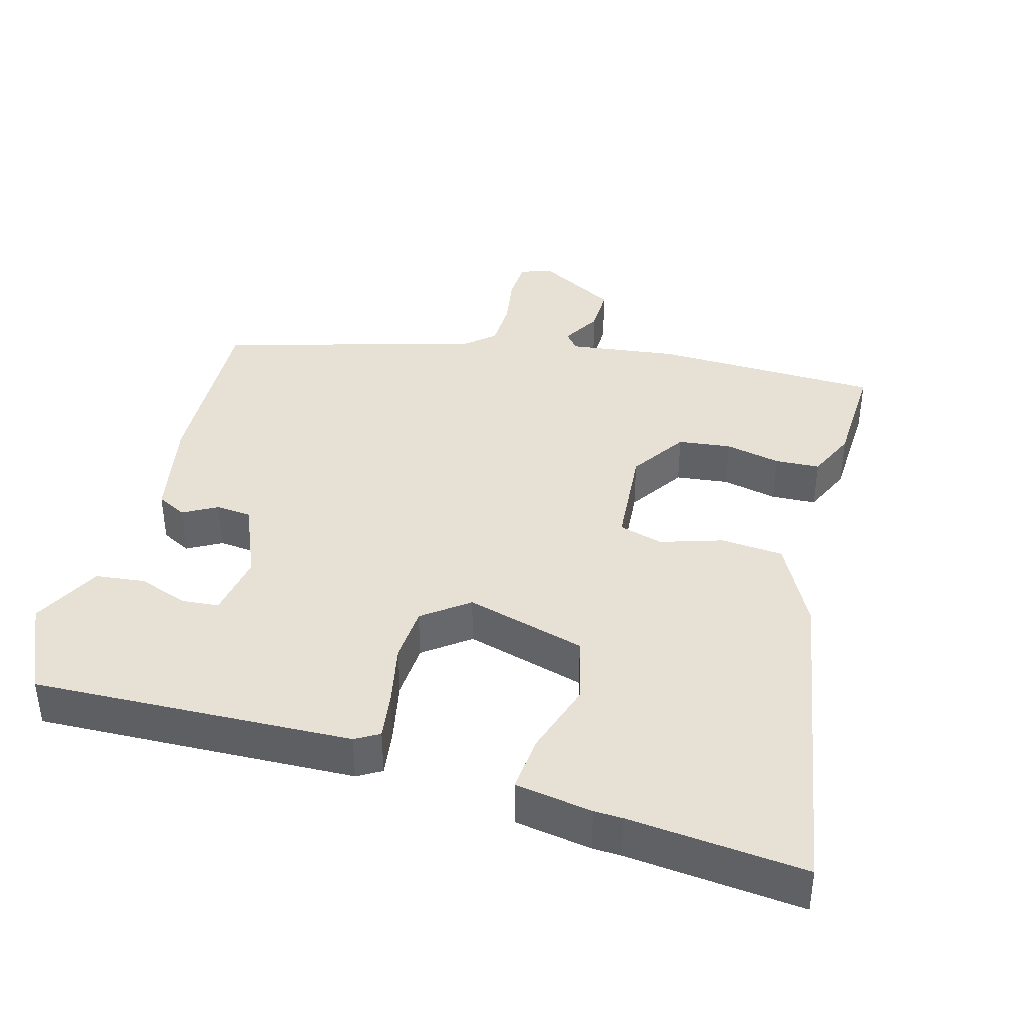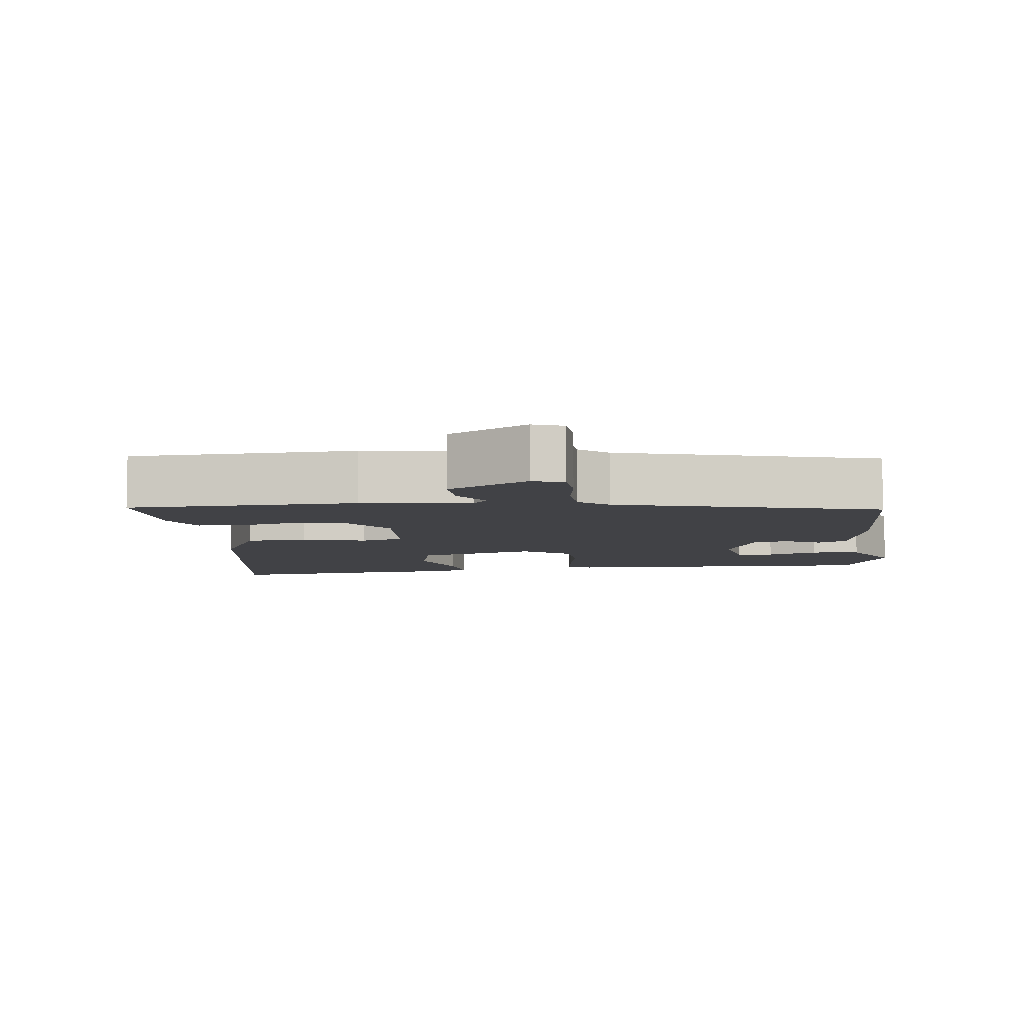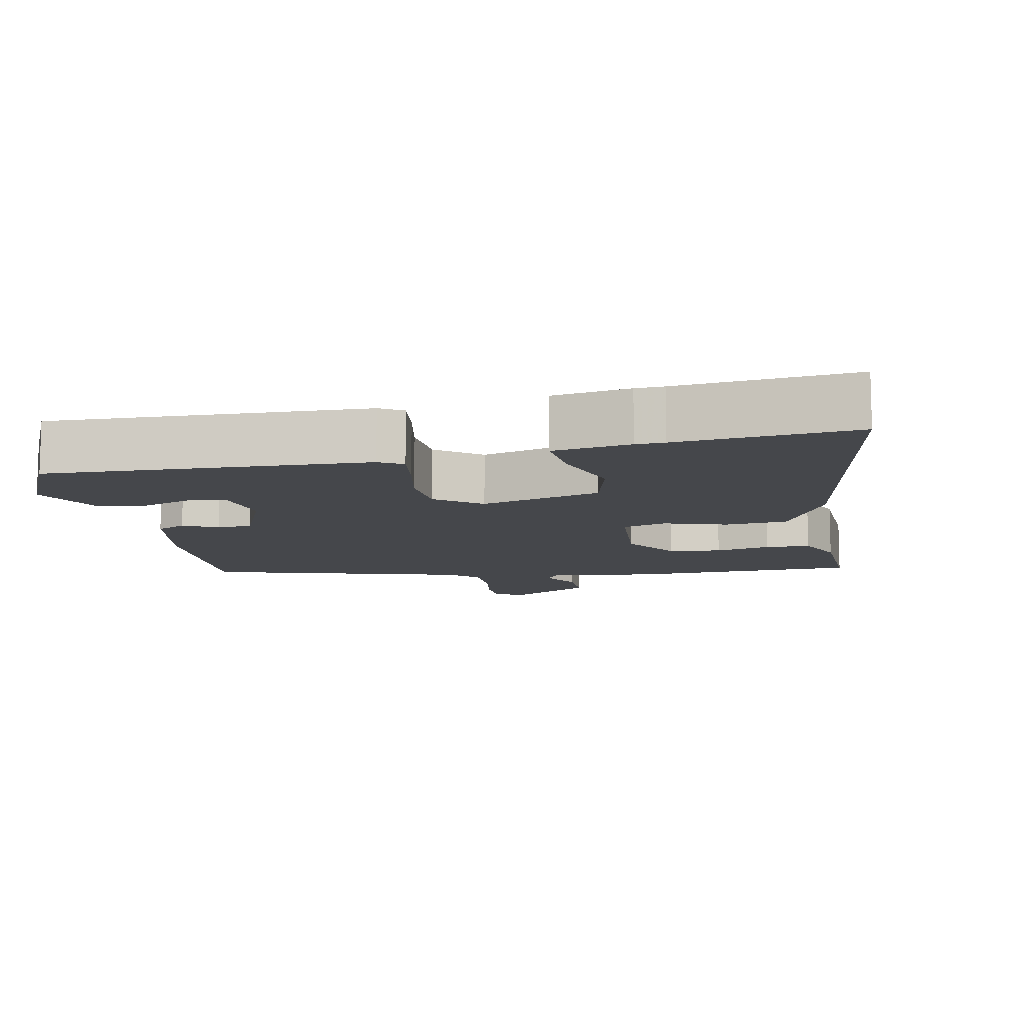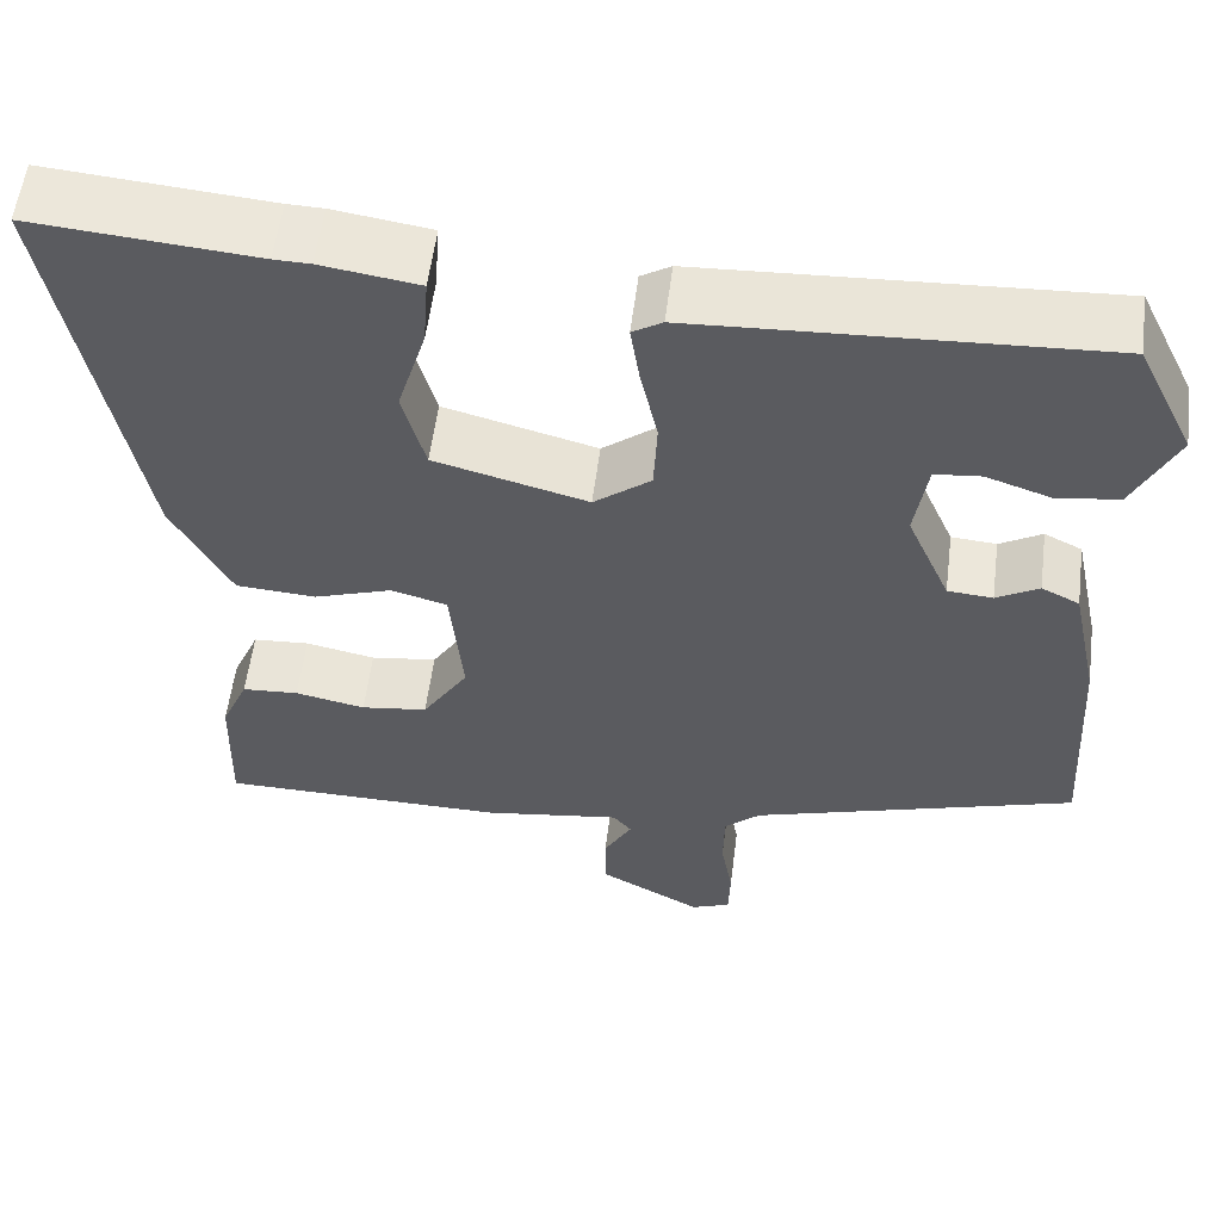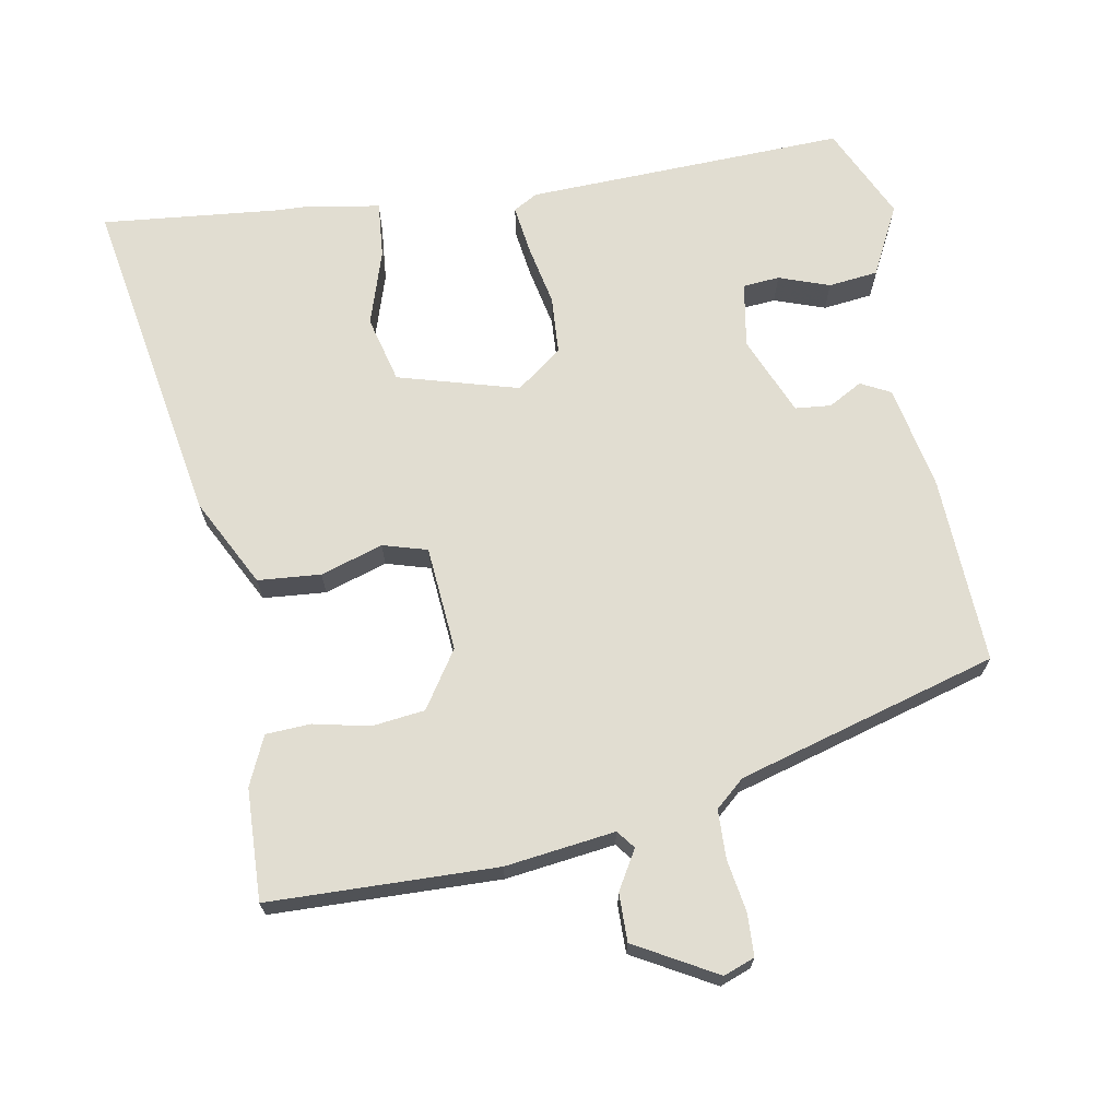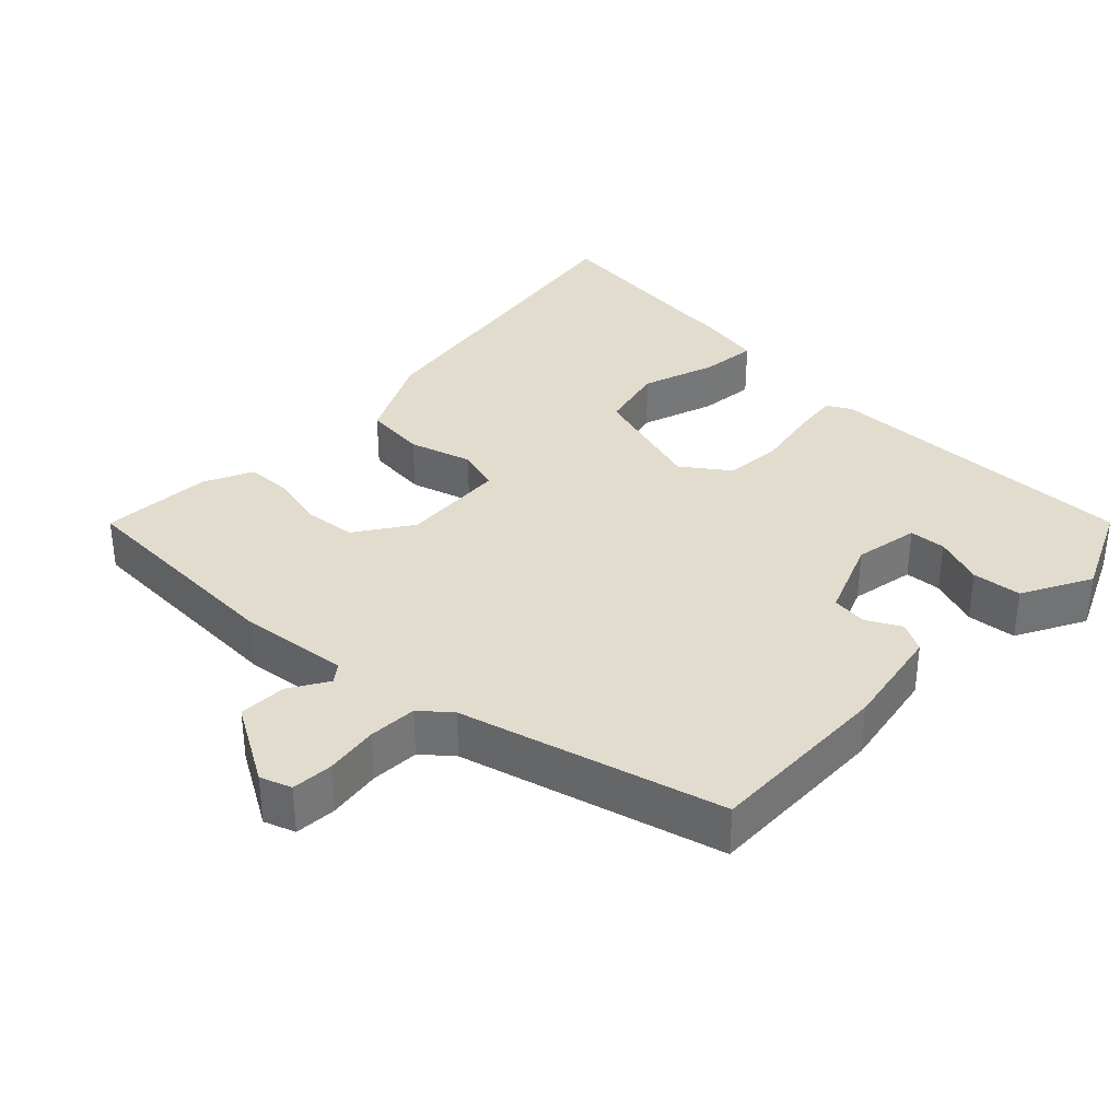
<metadata>
{"format":"obj","ext":"obj","renderer":"f3d","projection":"perspective","resolution":1024,"background":"white","views":[{"elev":39.1,"azim":16.3,"up":"+Y"},{"elev":-6.7,"azim":-171.6,"up":"+Y"},{"elev":-10.6,"azim":12.2,"up":"+Y"},{"elev":56.3,"azim":-172.8,"up":"+Z"},{"elev":68.8,"azim":170.6,"up":"+Y"},{"elev":34.7,"azim":-134.2,"up":"+Y"}]}
</metadata>
<code>
v 0.386 0.07 0.49
v 0.633 0.07 0.511
v 0.546 0.07 0.046
v 0.481 0.07 -0.076
v 0.393 0.07 -0.082
v 0.306 0.07 -0.053
v 0.244 0.07 -0.07
v 0.23 0.07 -0.217
v 0.281 0.07 -0.297
v 0.355 0.07 -0.307
v 0.433 0.07 -0.291
v 0.496 0.07 -0.295
v 0.526 0.07 -0.364
v 0.53 0.07 -0.52
v 0.211 0.07 -0.524
v 0.058 0.07 -0.502
v 0.038 0.07 -0.527
v 0.069 0.07 -0.582
v 0.069 0.07 -0.649
v -0.045 0.07 -0.711
v -0.088 0.07 -0.694
v -0.09 0.07 -0.636
v -0.077 0.07 -0.562
v -0.078 0.07 -0.494
v -0.118 0.07 -0.458
v -0.479 0.07 -0.349
v -0.464 0.07 -0.087
v -0.433 0.07 0.059
v -0.391 0.07 0.08
v -0.344 0.07 0.053
v -0.294 0.07 0.057
v -0.246 0.07 0.167
v -0.26 0.07 0.258
v -0.311 0.07 0.263
v -0.382 0.07 0.239
v -0.451 0.07 0.248
v -0.499 0.07 0.346
v -0.436 0.07 0.476
v 0.011 0.07 0.454
v 0.044 0.07 0.434
v 0.034 0.07 0.368
v 0.015 0.07 0.281
v 0.019 0.07 0.2
v 0.082 0.07 0.151
v 0.251 0.07 0.196
v 0.276 0.07 0.289
v 0.244 0.07 0.394
v 0.238 0.07 0.473
v 0.346 0.07 0.489
v 0.386 0 0.49
v 0.633 0 0.511
v 0.546 0 0.046
v 0.481 0 -0.076
v 0.393 0 -0.082
v 0.306 0 -0.053
v 0.244 0 -0.07
v 0.23 0 -0.217
v 0.281 0 -0.297
v 0.355 0 -0.307
v 0.433 0 -0.291
v 0.496 0 -0.295
v 0.526 0 -0.364
v 0.53 0 -0.52
v 0.211 0 -0.524
v 0.058 0 -0.502
v 0.038 0 -0.527
v 0.069 0 -0.582
v 0.069 0 -0.649
v -0.045 0 -0.711
v -0.088 0 -0.694
v -0.09 0 -0.636
v -0.077 0 -0.562
v -0.078 0 -0.494
v -0.118 0 -0.458
v -0.479 0 -0.349
v -0.464 0 -0.087
v -0.433 0 0.059
v -0.391 0 0.08
v -0.344 0 0.053
v -0.294 0 0.057
v -0.246 0 0.167
v -0.26 0 0.258
v -0.311 0 0.263
v -0.382 0 0.239
v -0.451 0 0.248
v -0.499 0 0.346
v -0.436 0 0.476
v 0.011 0 0.454
v 0.044 0 0.434
v 0.034 0 0.368
v 0.015 0 0.281
v 0.019 0 0.2
v 0.082 0 0.151
v 0.251 0 0.196
v 0.276 0 0.289
v 0.244 0 0.394
v 0.238 0 0.473
v 0.346 0 0.489
f 46 47 48 49
f 45 46 49 1
f 39 40 41 42
f 37 38 39 42
f 37 42 43
f 34 35 36 37
f 33 34 37
f 33 37 43 44
f 27 28 29 30
f 25 26 27 30
f 24 25 30 31
f 20 21 22 23
f 20 23 24
f 17 18 19 20
f 17 20 24
f 16 17 24 31
f 10 11 12 13
f 9 10 13 14
f 3 4 5 6
f 3 6 7
f 45 1 2 3
f 44 45 3 7
f 32 33 44 7
f 9 14 15 16
f 8 9 16 31
f 7 8 31 32
f 98 97 96 95
f 50 98 95 94
f 91 90 89 88
f 91 88 87 86
f 92 91 86
f 86 85 84 83
f 86 83 82
f 93 92 86 82
f 79 78 77 76
f 79 76 75 74
f 80 79 74 73
f 72 71 70 69
f 73 72 69
f 69 68 67 66
f 73 69 66
f 80 73 66 65
f 62 61 60 59
f 63 62 59 58
f 55 54 53 52
f 56 55 52
f 52 51 50 94
f 56 52 94 93
f 56 93 82 81
f 65 64 63 58
f 80 65 58 57
f 81 80 57 56
f 1 50 51 2
f 2 51 52 3
f 3 52 53 4
f 4 53 54 5
f 5 54 55 6
f 6 55 56 7
f 7 56 57 8
f 8 57 58 9
f 9 58 59 10
f 10 59 60 11
f 11 60 61 12
f 12 61 62 13
f 13 62 63 14
f 14 63 64 15
f 15 64 65 16
f 16 65 66 17
f 17 66 67 18
f 18 67 68 19
f 19 68 69 20
f 20 69 70 21
f 21 70 71 22
f 22 71 72 23
f 23 72 73 24
f 24 73 74 25
f 25 74 75 26
f 26 75 76 27
f 27 76 77 28
f 28 77 78 29
f 29 78 79 30
f 30 79 80 31
f 31 80 81 32
f 32 81 82 33
f 33 82 83 34
f 34 83 84 35
f 35 84 85 36
f 36 85 86 37
f 37 86 87 38
f 38 87 88 39
f 39 88 89 40
f 40 89 90 41
f 41 90 91 42
f 42 91 92 43
f 43 92 93 44
f 44 93 94 45
f 45 94 95 46
f 46 95 96 47
f 47 96 97 48
f 48 97 98 49
f 49 98 50 1

</code>
